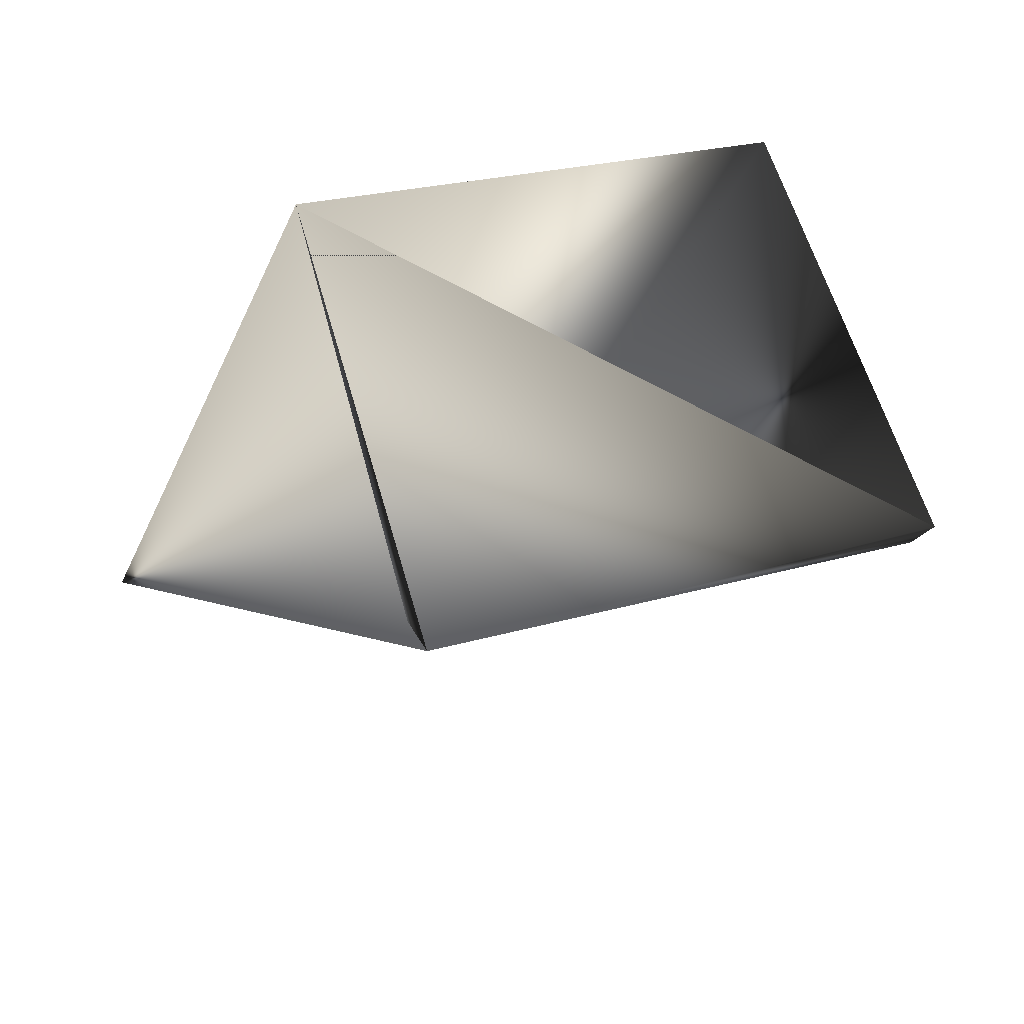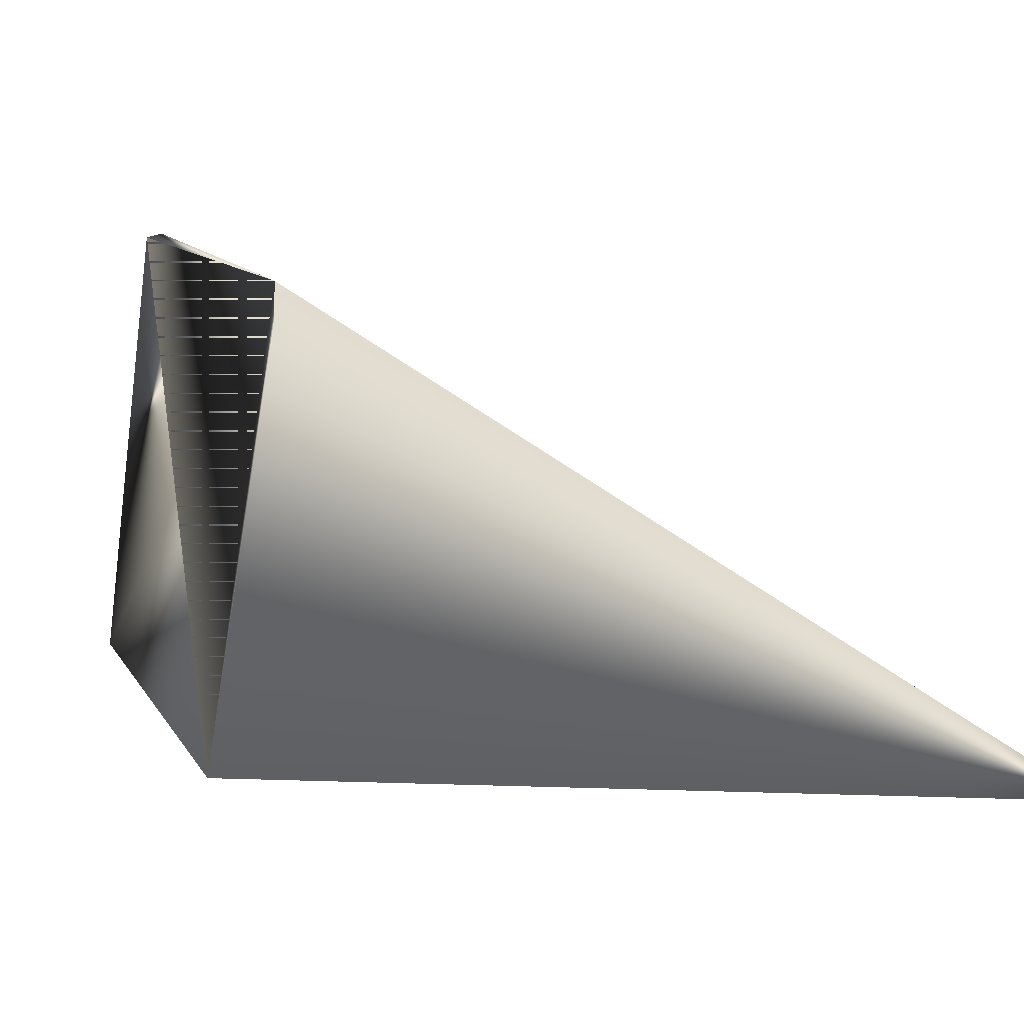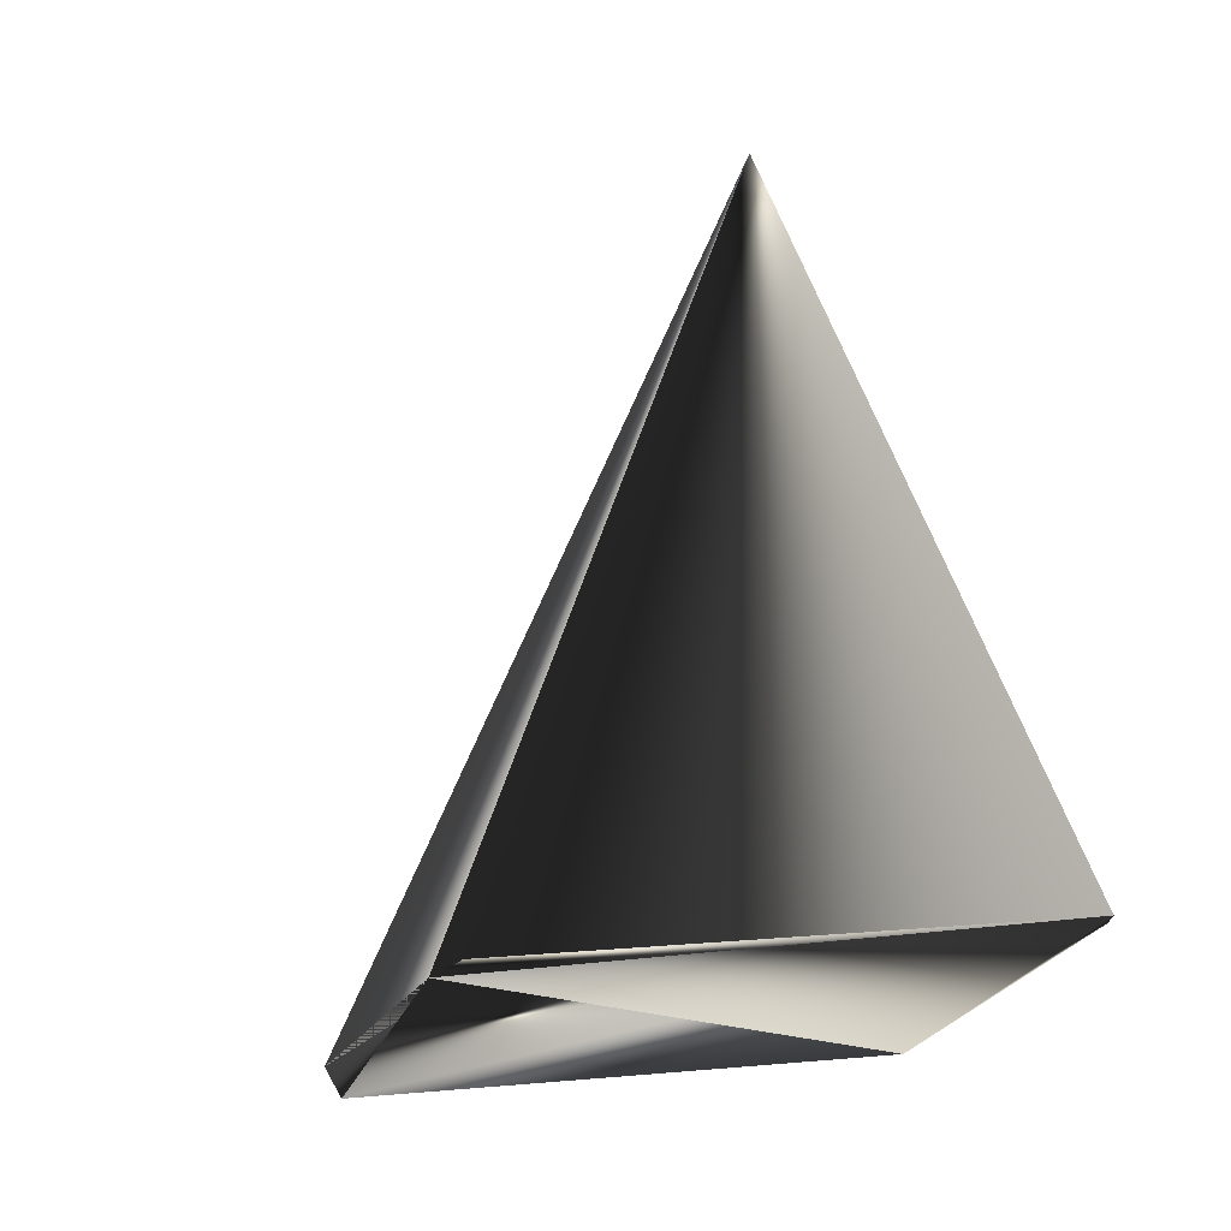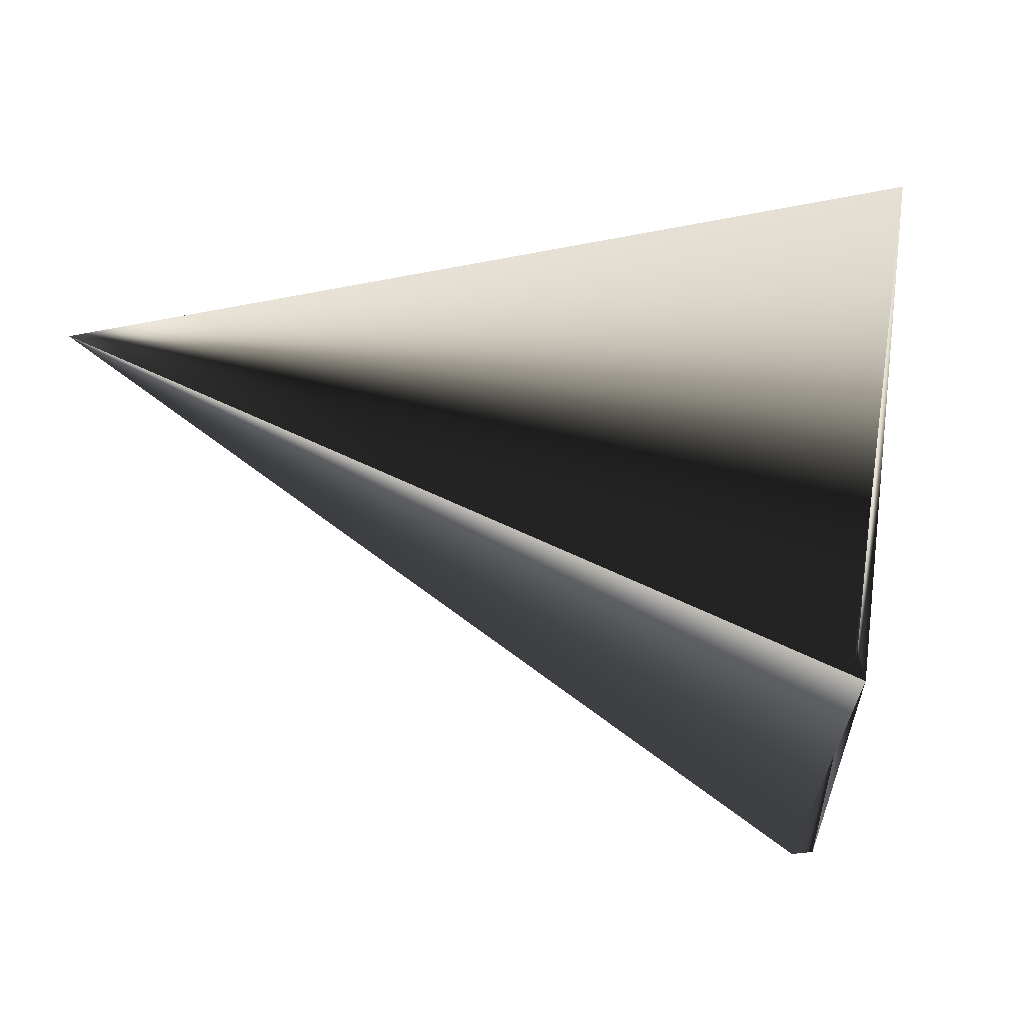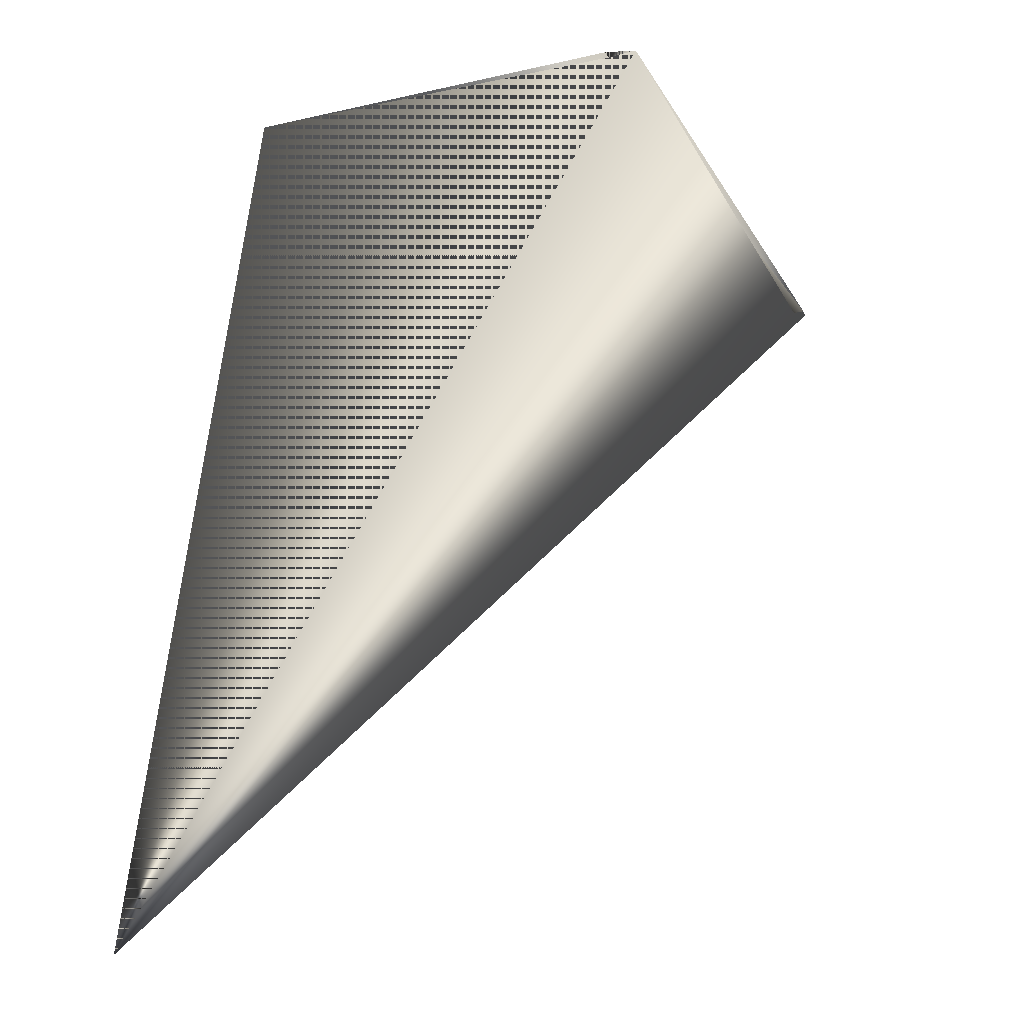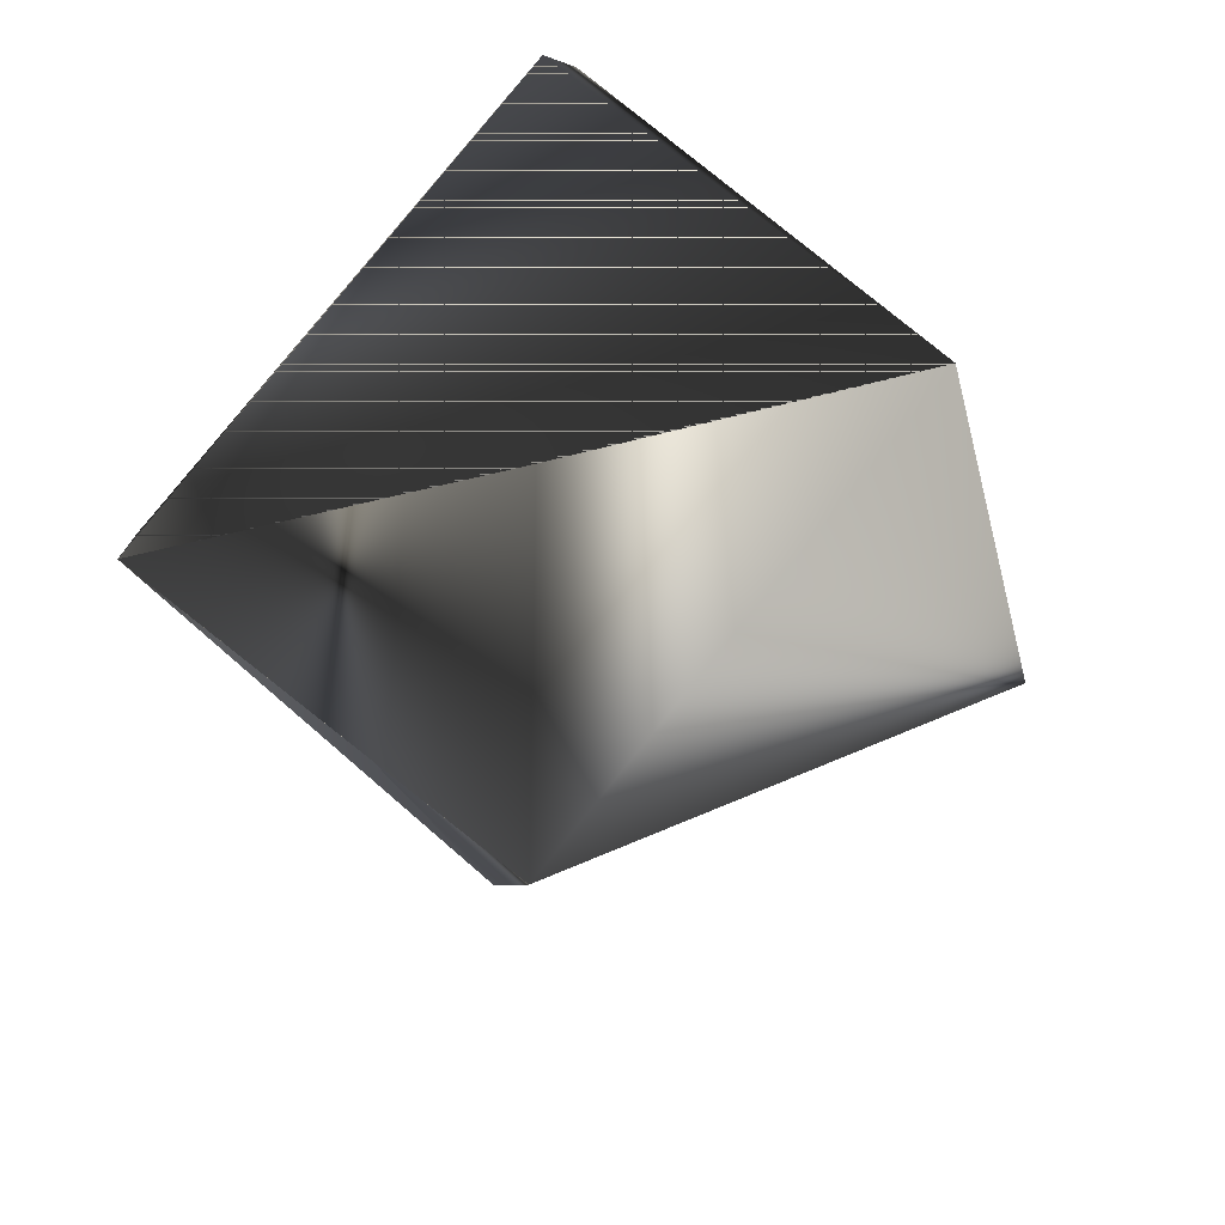
<metadata>
{"format":"obj","ext":"obj","renderer":"f3d","projection":"perspective","resolution":1024,"background":"white","views":[{"elev":74.6,"azim":-33.3,"up":"+Y"},{"elev":-4.2,"azim":-131.1,"up":"+Z"},{"elev":72.9,"azim":151.4,"up":"+Z"},{"elev":75.8,"azim":77.2,"up":"+Z"},{"elev":-5.5,"azim":-78.6,"up":"+Y"},{"elev":55.1,"azim":117.2,"up":"+Y"}]}
</metadata>
<code>
v -0.3184 -0.5309 0.6332
v -0.2171 -0.5711 0.5875
v -0.2963 -0.5349 0.5601
v -0.2171 -0.5667 0.5822
v -0.2392 -0.5628 0.6553
v -0.2343 -0.5628 0.6553
v -0.3521 -0.6822 0.5544
v -0.3184 -0.5309 0.6279
f 1 2 3
f 1 4 5
f 1 6 2
f 1 7 4
f 1 3 7
f 1 5 6
f 1 2 5
f 1 7 3
f 1 3 7
f 1 3 2
f 1 5 3
f 2 4 8
f 2 8 5
f 2 3 4
f 2 4 3
f 2 3 5
f 2 5 4
f 2 6 1
f 2 7 6
f 2 8 1
f 2 3 7
f 2 1 8
f 2 1 3
f 2 6 1
f 2 1 3
f 4 6 8
f 4 3 1
f 4 1 6
f 4 7 3
f 6 5 8
f 6 7 1
f 6 7 3
f 6 7 3
f 6 3 7
f 6 3 1
f 6 1 7
f 6 8 1
f 6 3 8
f 6 1 3
f 8 3 1

</code>
